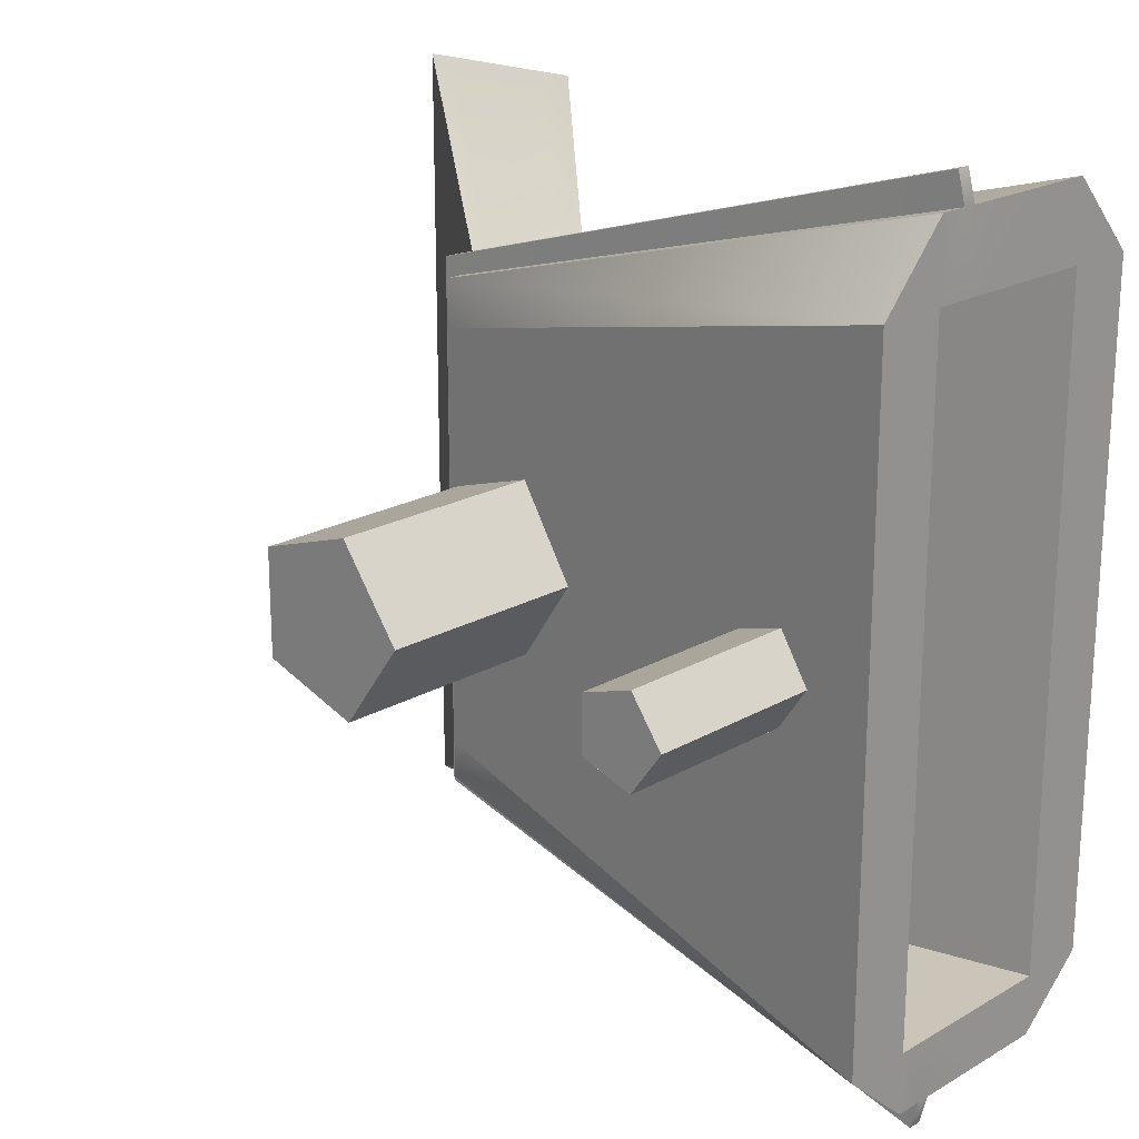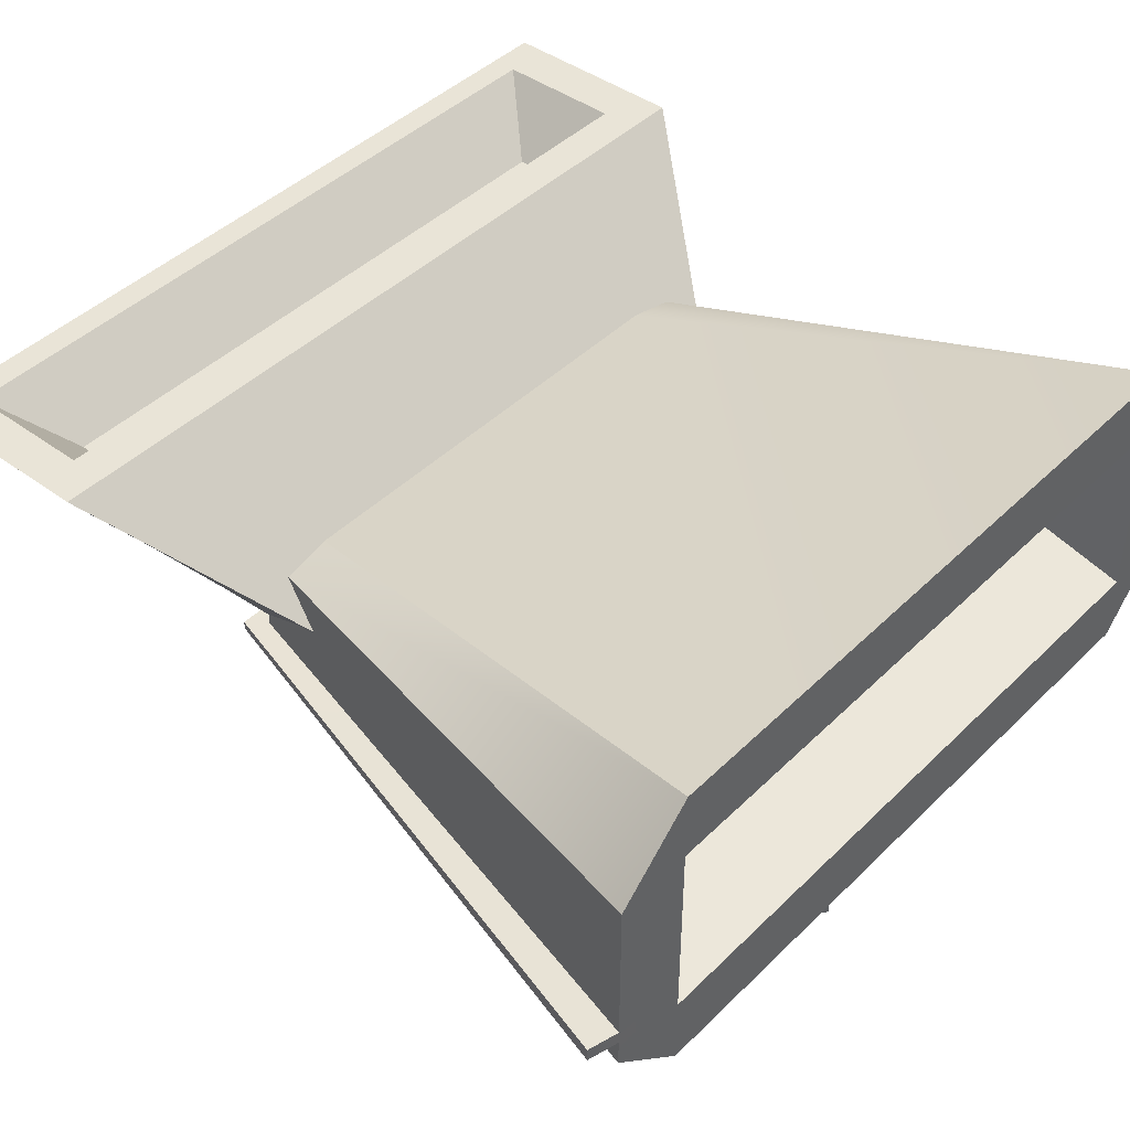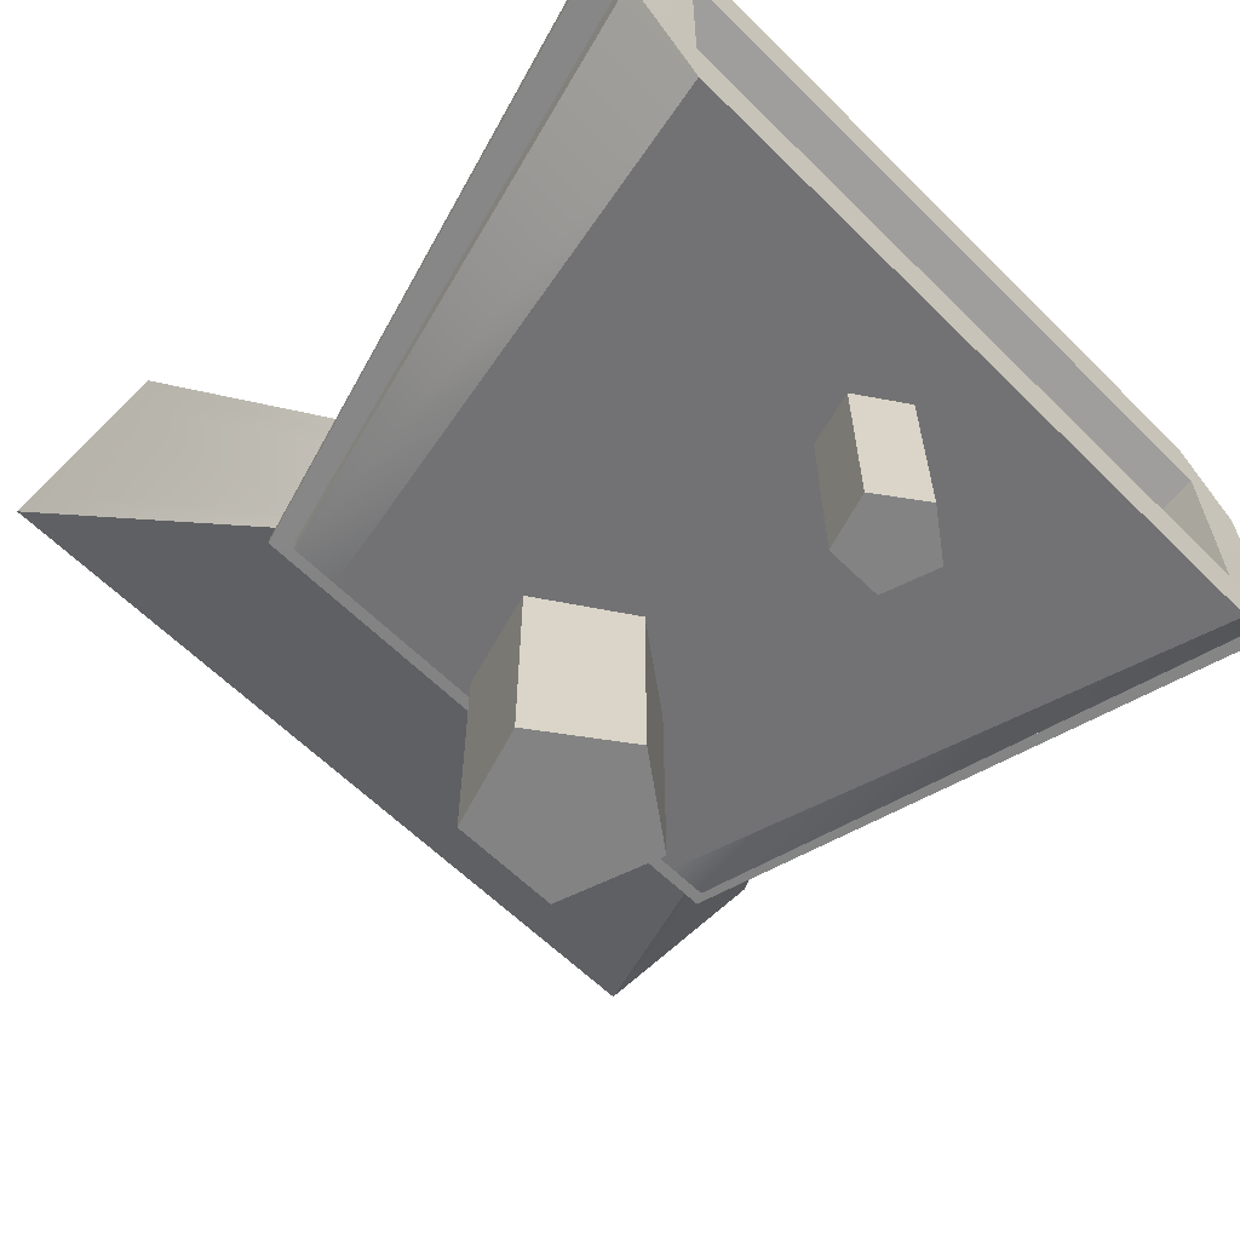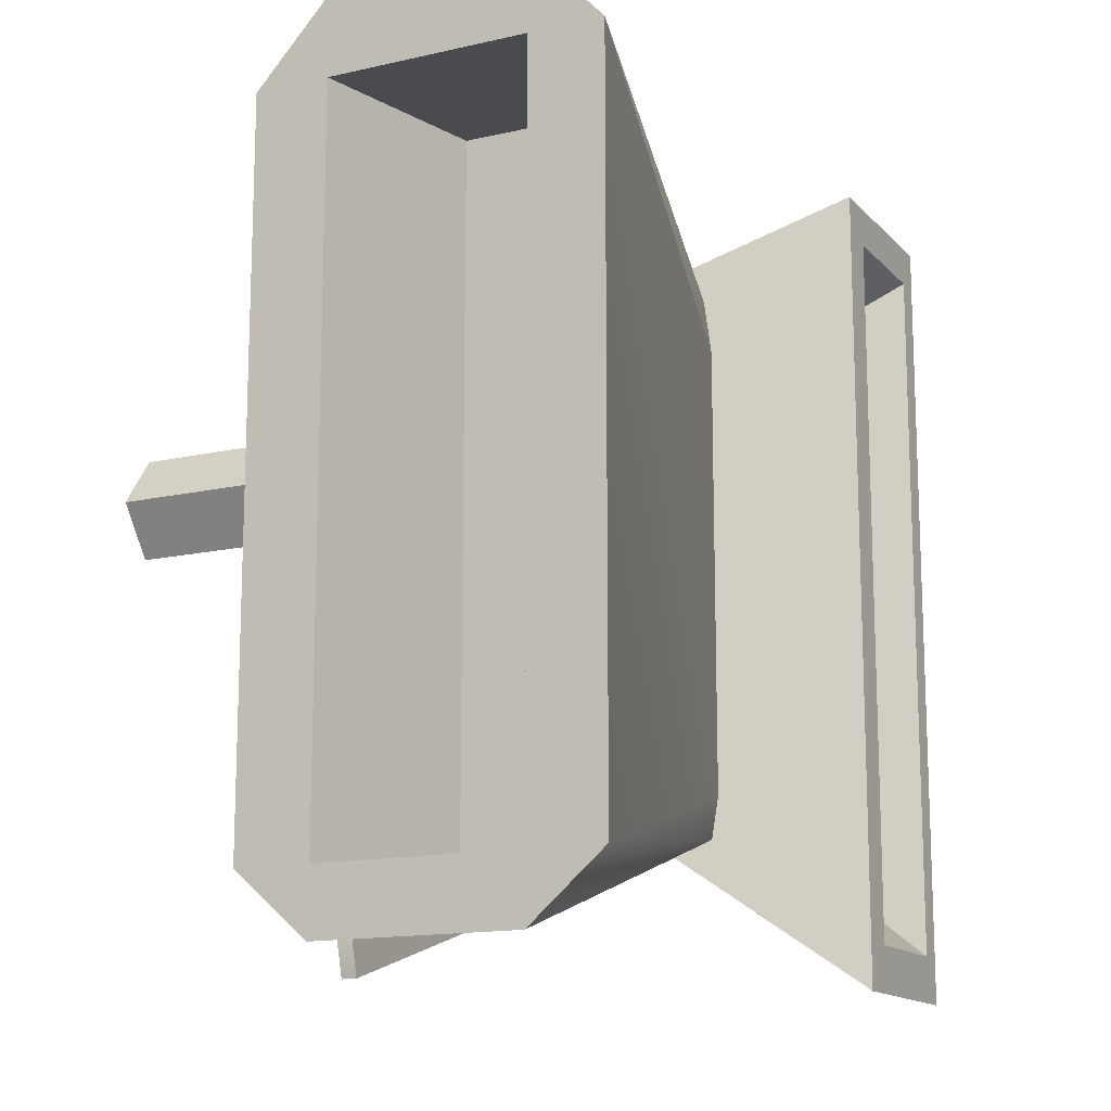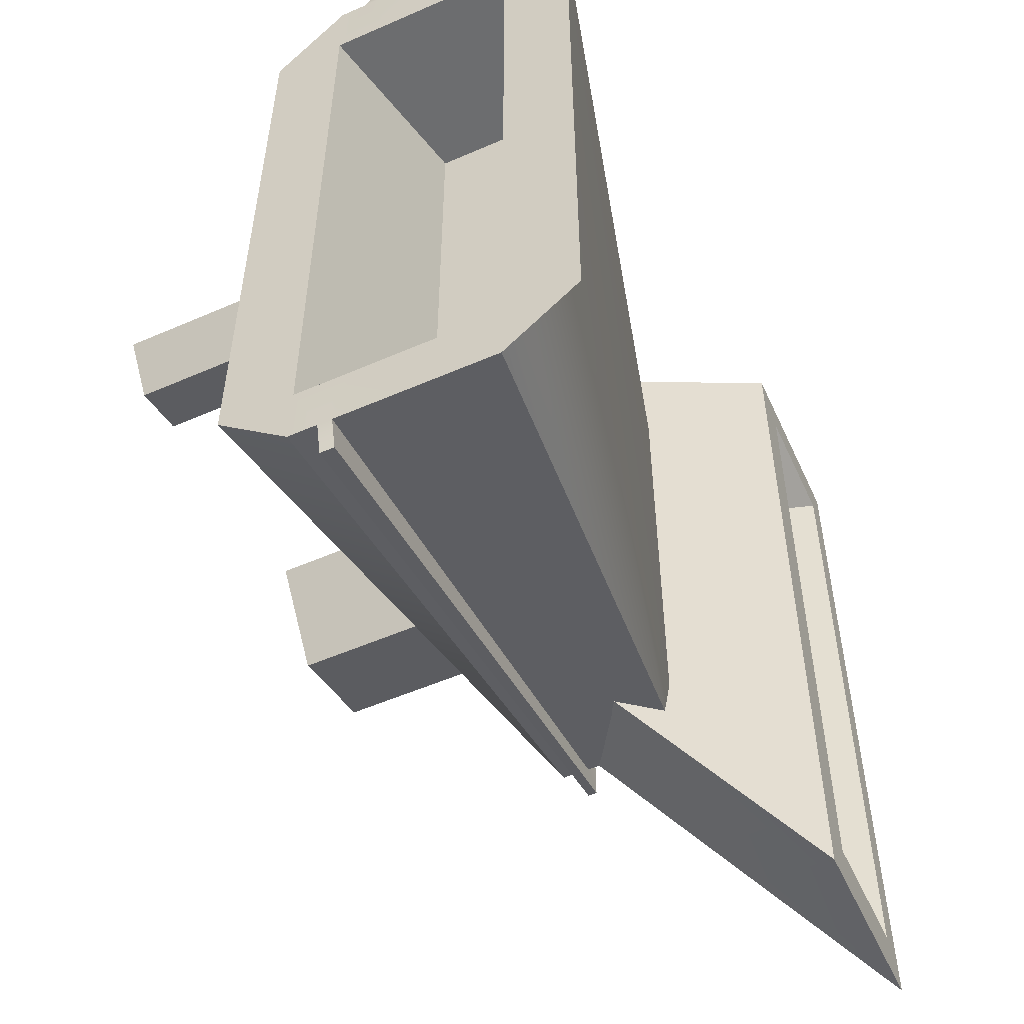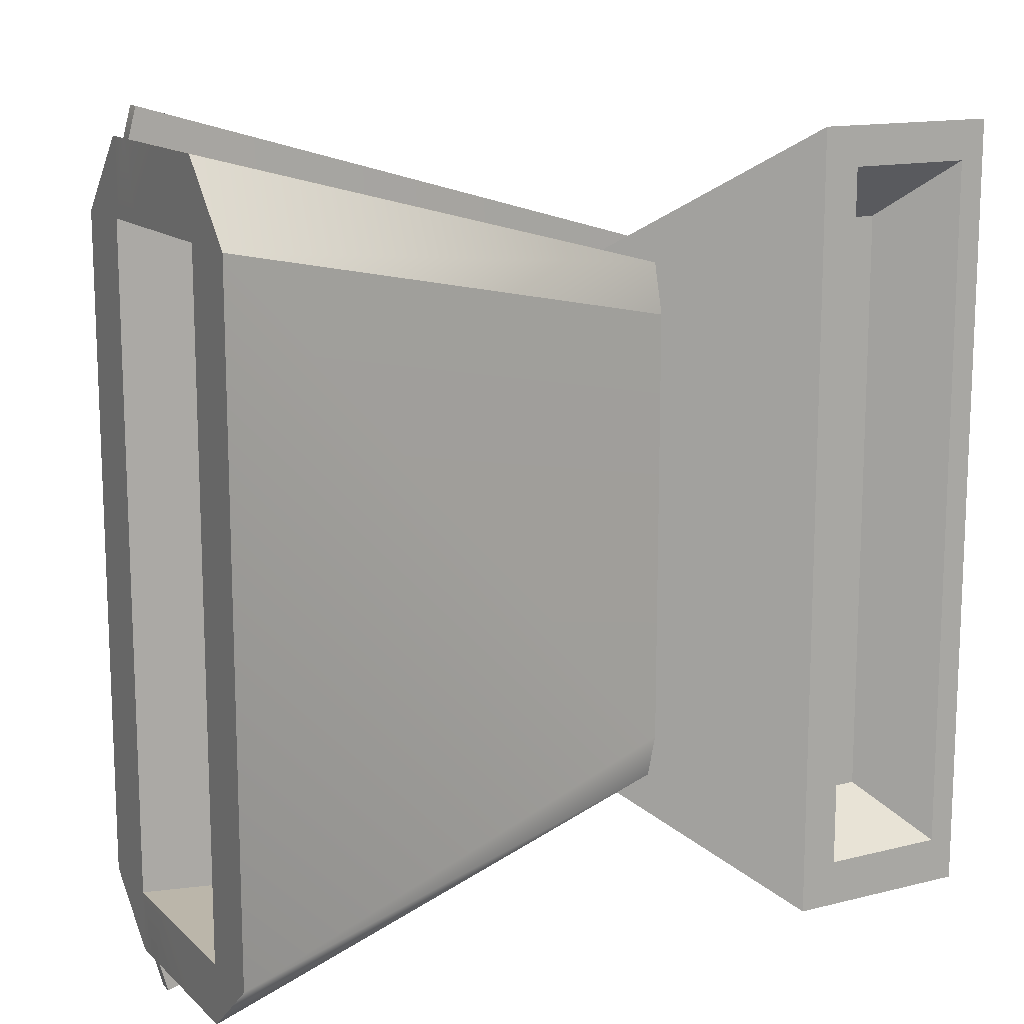
<metadata>
{"format":"obj","ext":"obj","renderer":"f3d","projection":"perspective","resolution":1024,"background":"white","views":[{"elev":20.3,"azim":43.8,"up":"+Z"},{"elev":43.8,"azim":41.3,"up":"+Y"},{"elev":-61.2,"azim":44.9,"up":"+Y"},{"elev":-14.2,"azim":116.8,"up":"+Z"},{"elev":-53.9,"azim":114.9,"up":"+Z"},{"elev":14.0,"azim":151.5,"up":"+Z"}]}
</metadata>
<code>
g default
v 1.367 1.044 -1.107
v 1.367 0.8424 -1.107
v 1.367 0.6864 -1.283
v 1.367 0.8414 -1.283
v -0.9311 0.9653 0.9246
v -0.5614 0.9692 0.9246
v -0.4377 0.8007 0.7589
v -0.7481 0.7974 0.7589
v -0.9311 0.9653 1.04
v -0.2088 0.4131 0.6196
v -0.5614 0.9692 1.04
v -0.04052 0.5163 0.6645
v 1.367 0.08536 0.821
v -0.2416 0.2832 0.6108
v -0.2416 0.2832 0.4727
v 0.8705 0.4461 0.821
v 0.8705 0.4071 0.821
v 0.8705 0.4071 -1.107
v 0.8705 0.4461 -1.107
v -0.06911 0.6212 0.6568
v -0.1009 0.6501 0.6483
v -0.4525 0.9703 0.9246
v -0.02142 0.525 0.6696
v -0.4525 0.9703 1.04
v 0.01327 0.5462 0.6788
v -0.2972 0.3338 0.6535
v -0.2416 0.3338 0.6108
v 1.344 0.3686 1.125
v -0.2972 0.3583 0.6535
v 1.344 0.4076 1.125
v -0.2416 0.3583 0.6108
v 0.8705 0.681 0.821
v 0.8705 0.681 -1.107
v 1.367 0.2913 0.821
v 1.367 0.2913 -1.107
v -0.1161 0.664 0.4999
v 1.367 1.044 0.821
v -0.1161 0.664 -0.7708
v 1.367 0.08536 -1.107
v 0.8705 0.7249 0.821
v 0.8705 0.7249 -1.107
v 1.367 0.2883 1.04
v 0.001247 0.5571 0.6756
v 1.367 0.3686 1.04
v 1.367 0.4076 1.04
v 1.367 0.8424 0.821
v 1.367 0.8414 1.04
v 1.367 0.4461 0.821
v 1.367 0.6425 1.04
v 1.367 0.6864 1.04
v 1.367 0.681 0.821
v -0.2402 0.392 0.6112
v -0.2416 0.393 0.6108
v -1.006 0.9645 0.9246
v -1.006 0.9645 1.04
v 1.071 0.1218 0.00922
v 1.071 -0.4101 0.00922
v 1.166 -0.4101 -0.1212
v 1.166 0.1101 -0.1212
v 1.367 0.681 -1.107
v 1.367 0.6425 -1.283
v 0.9175 0.1406 -0.04061
v 0.9175 -0.4101 -0.04061
v -0.4525 0.9703 -1.147
v -0.1009 0.6501 -0.8908
v 1.071 -0.4101 -0.2517
v 1.071 0.1218 -0.2517
v 1.028 -0.4101 -0.1212
v 1.367 0.4461 -1.107
v 1.367 0.4076 -1.283
v -0.2416 0.393 0.5391
v 0.9175 -0.4101 -0.2018
v 0.9175 0.1406 -0.2018
v -0.2416 0.3583 0.4727
v -0.2972 0.3583 0.5073
v -0.2972 0.3338 0.5073
v -0.2416 0.3338 0.4727
v 1.367 0.3686 -1.283
v -0.2416 0.393 0.4727
v 1.344 0.4076 -1.368
v -0.2416 0.3583 -0.8532
v -0.2416 0.3338 -0.8532
v 1.344 0.3686 -1.368
v 1.367 0.2883 -1.283
v -0.2416 0.2832 -0.8532
v -0.5614 0.9692 -1.147
v -0.4377 0.8007 -0.9813
v 0.2686 -0.399 -0.1212
v 0.08706 -0.399 0.1286
v 0.005882 -0.399 -0.1212
v -0.2416 0.2832 -0.7424
v -0.2972 0.3583 -0.8959
v -0.2066 -0.399 0.03318
v -0.2972 0.3338 -0.8959
v -0.08472 0.6354 -0.8951
v 0.08706 -0.399 -0.3711
v 0.01327 0.5462 -0.9213
v -0.02142 0.525 -0.912
v -0.4525 0.9703 -1.283
v -0.04052 0.5163 -0.9069
v 0.08706 0.2428 0.1286
v 0.2686 0.2204 -0.1212
v -0.7481 0.7974 -0.9813
v -0.2088 0.4131 -0.862
v -0.5614 0.9692 -1.283
v -0.2066 -0.399 -0.2756
v -0.2416 0.393 -0.7424
v -0.2416 0.3583 -0.7424
v -0.2972 0.3583 -0.7786
v -0.2066 0.2789 0.03318
v -0.2402 0.392 -0.8536
v -0.9311 0.9653 -1.283
v -0.2416 0.3338 -0.7424
v -0.9311 0.9653 -1.147
v -0.2972 0.3338 -0.7786
v -1.006 0.9645 -1.147
v 0.08706 0.2427 -0.3711
v -1.006 0.9645 -1.283
v 0.001247 0.5571 -0.9181
v -0.2066 0.2789 -0.2756
v -0.2416 0.393 -0.7689
v -0.2416 0.393 -0.8532
g pCylinder18
f 1 2 4
f 4 2 3
f 5 6 8
f 8 6 7
f 9 10 11
f 11 10 12
f 15 13 14
f 14 13 42
f 16 17 19
f 19 17 18
f 20 21 22
f 95 64 65
f 22 21 64
f 21 36 64
f 65 64 38
f 64 36 38
f 11 12 24
f 25 24 23
f 12 23 24
f 11 6 9
f 9 6 5
f 26 27 28
f 28 27 44
f 29 30 31
f 31 30 45
f 32 16 33
f 33 16 19
f 34 35 17
f 17 35 18
f 36 37 38
f 38 37 1
f 34 13 35
f 35 13 39
f 40 32 41
f 41 32 33
f 24 22 11
f 11 22 6
f 36 21 37
f 37 21 47
f 25 43 24
f 43 20 24
f 20 22 24
f 14 42 27
f 27 42 44
f 2 46 41
f 41 46 40
f 26 28 29
f 29 28 30
f 37 46 1
f 1 46 2
f 34 17 48
f 48 17 16
f 23 49 25
f 43 25 50
f 49 50 25
f 51 48 32
f 32 48 16
f 21 20 47
f 20 43 47
f 43 50 47
f 13 34 42
f 42 34 44
f 53 31 52
f 31 45 52
f 52 45 10
f 10 45 12
f 12 45 23
f 45 49 23
f 46 51 40
f 40 51 32
f 34 48 44
f 44 48 45
f 44 45 28
f 28 45 30
f 45 48 49
f 49 48 51
f 49 51 50
f 50 51 46
f 50 46 47
f 47 46 37
f 9 5 55
f 55 5 54
f 55 52 9
f 9 52 10
f 56 57 59
f 59 57 58
f 2 60 3
f 3 60 61
f 62 63 56
f 56 63 57
f 4 65 1
f 1 65 38
f 58 66 59
f 59 66 67
f 58 57 68
f 57 63 68
f 2 41 60
f 60 41 33
f 66 58 68
f 60 69 61
f 61 69 70
f 52 55 53
f 55 54 53
f 54 71 53
f 63 72 68
f 72 66 68
f 73 72 62
f 62 72 63
f 74 75 31
f 31 75 29
f 76 26 75
f 75 26 29
f 66 72 67
f 67 72 73
f 77 27 76
f 76 27 26
f 15 14 77
f 77 14 27
f 69 60 19
f 19 60 33
f 35 78 69
f 69 78 70
f 74 31 79
f 79 31 71
f 31 53 71
f 70 80 81
f 81 80 92
f 78 82 83
f 83 82 94
f 39 84 35
f 35 84 78
f 84 39 85
f 85 39 91
f 70 78 80
f 80 78 83
f 35 69 18
f 18 69 19
f 6 22 86
f 86 22 64
f 6 86 7
f 7 86 87
f 88 89 90
f 89 93 90
f 96 88 90
f 105 99 100
f 97 98 99
f 99 98 100
f 101 89 102
f 102 89 88
f 8 7 103
f 103 7 87
f 100 104 105
f 105 104 112
f 93 106 90
f 106 96 90
f 107 108 79
f 79 108 74
f 74 108 75
f 75 108 109
f 110 93 101
f 101 93 89
f 104 111 112
f 112 111 118
f 91 15 113
f 113 15 77
f 114 5 103
f 103 5 8
f 77 76 113
f 113 76 115
f 115 76 109
f 109 76 75
f 54 5 116
f 116 5 114
f 88 96 102
f 102 96 117
f 78 84 82
f 82 84 85
f 80 83 92
f 92 83 94
f 65 4 95
f 95 4 119
f 4 3 119
f 120 106 110
f 110 106 93
f 98 97 61
f 119 3 97
f 3 61 97
f 96 106 117
f 117 106 120
f 108 81 109
f 109 81 92
f 85 91 82
f 82 91 113
f 86 64 105
f 105 64 99
f 113 115 82
f 82 115 94
f 94 115 92
f 92 115 109
f 114 103 86
f 86 103 87
f 114 86 112
f 112 86 105
f 116 114 118
f 118 114 112
f 54 116 71
f 71 116 79
f 121 107 116
f 116 107 79
f 97 99 119
f 119 99 95
f 99 64 95
f 56 101 62
f 101 102 62
f 39 67 91
f 91 67 117
f 67 73 117
f 117 73 102
f 102 73 62
f 81 108 122
f 107 121 108
f 108 121 122
f 111 122 118
f 118 122 116
f 121 116 122
f 117 120 91
f 91 120 15
f 120 110 15
f 110 101 15
f 15 101 13
f 101 56 13
f 56 59 13
f 67 39 59
f 59 39 13
f 122 111 81
f 61 70 98
f 81 111 70
f 111 104 70
f 70 104 98
f 98 104 100

</code>
